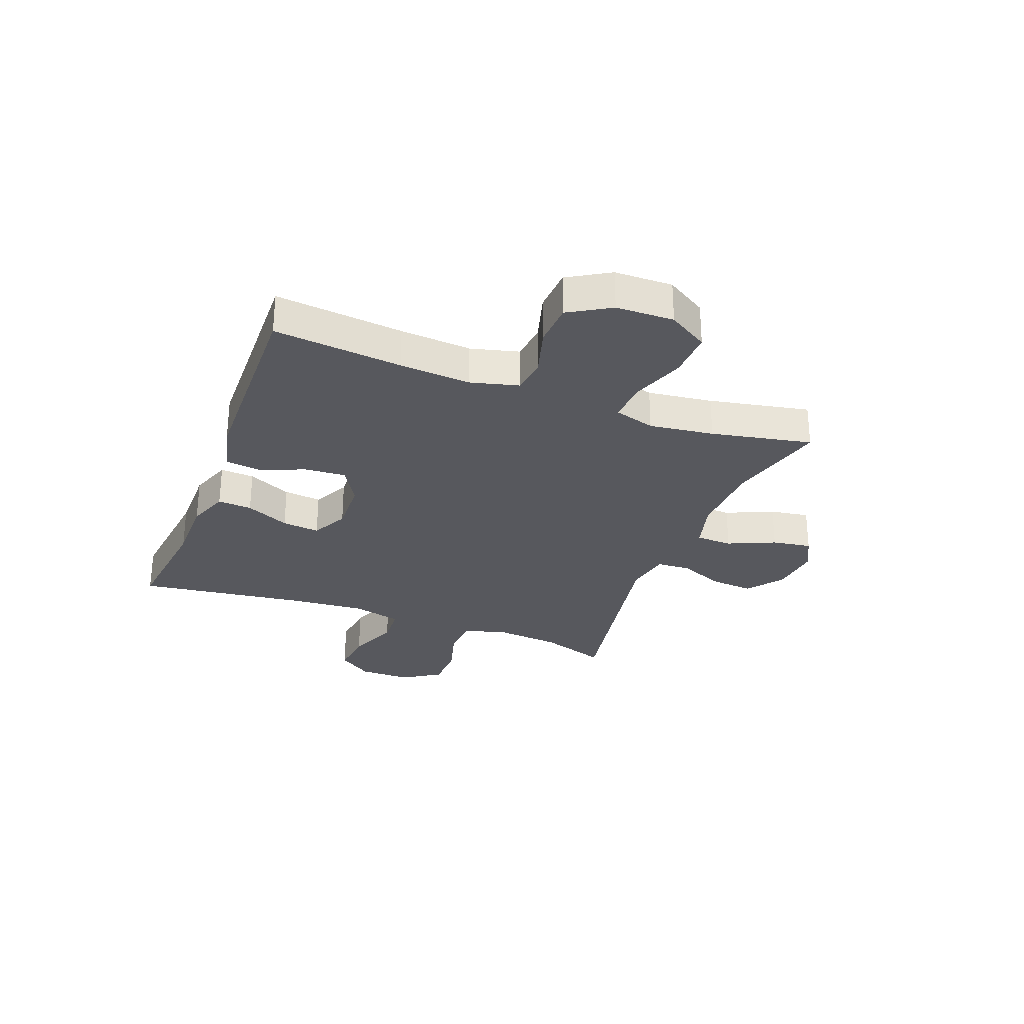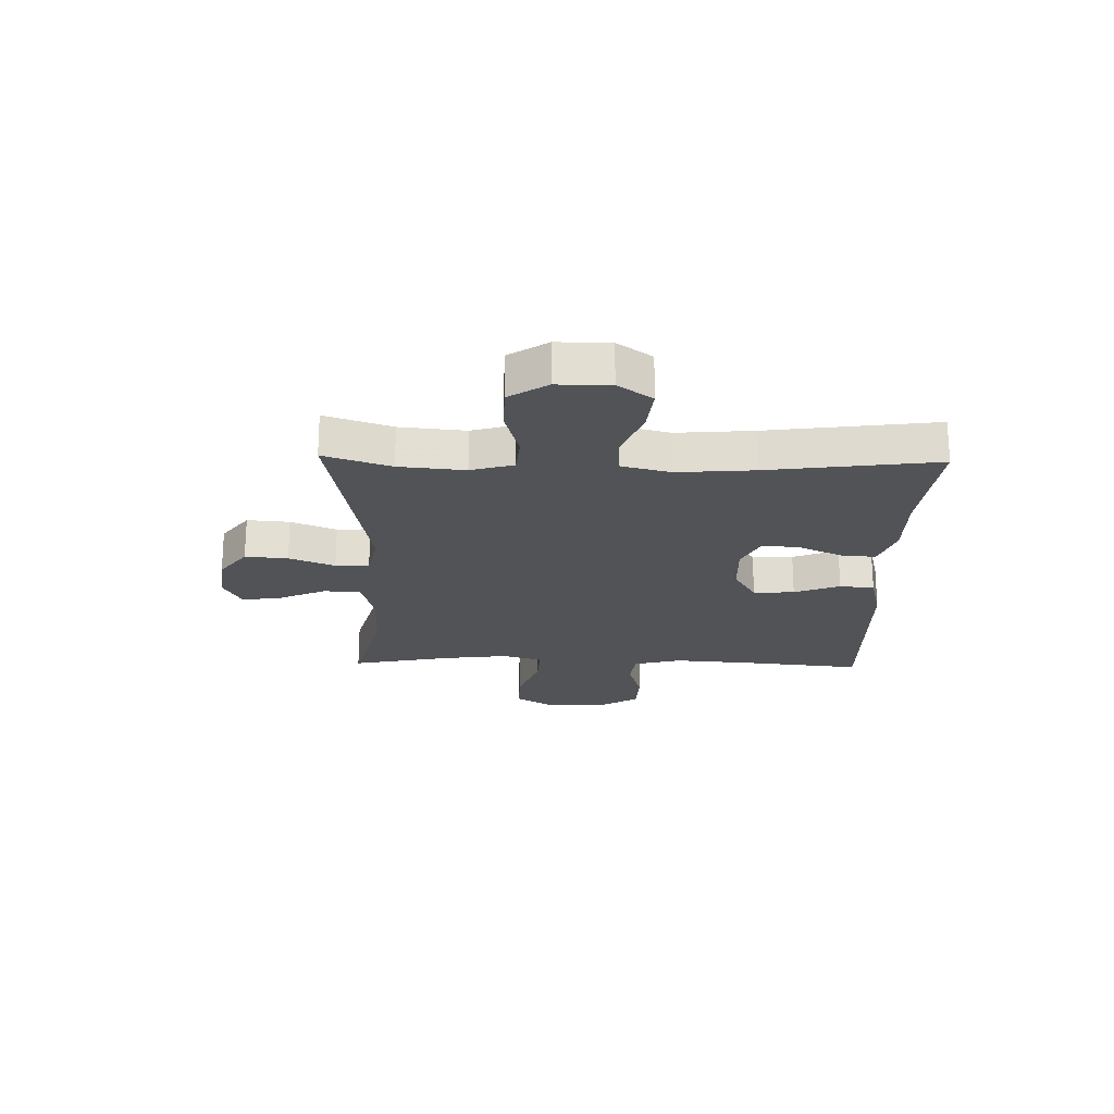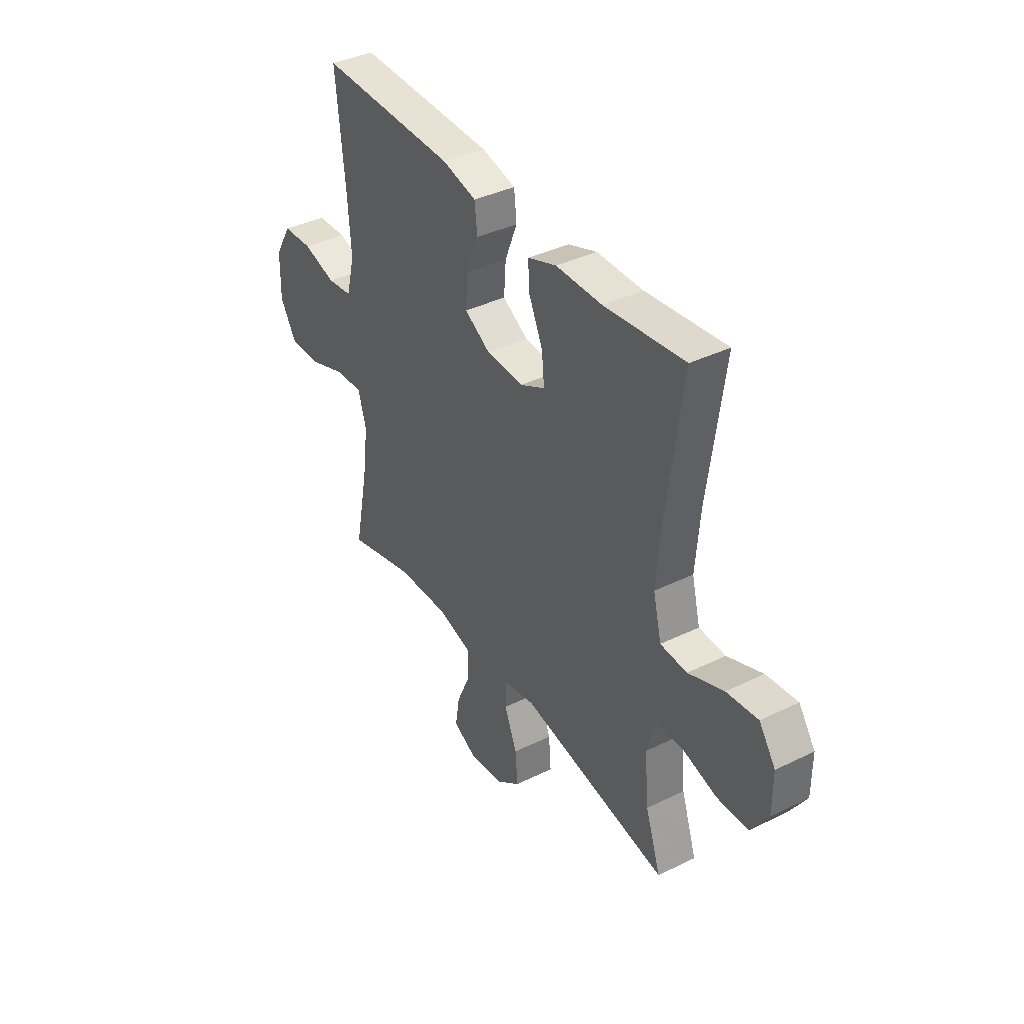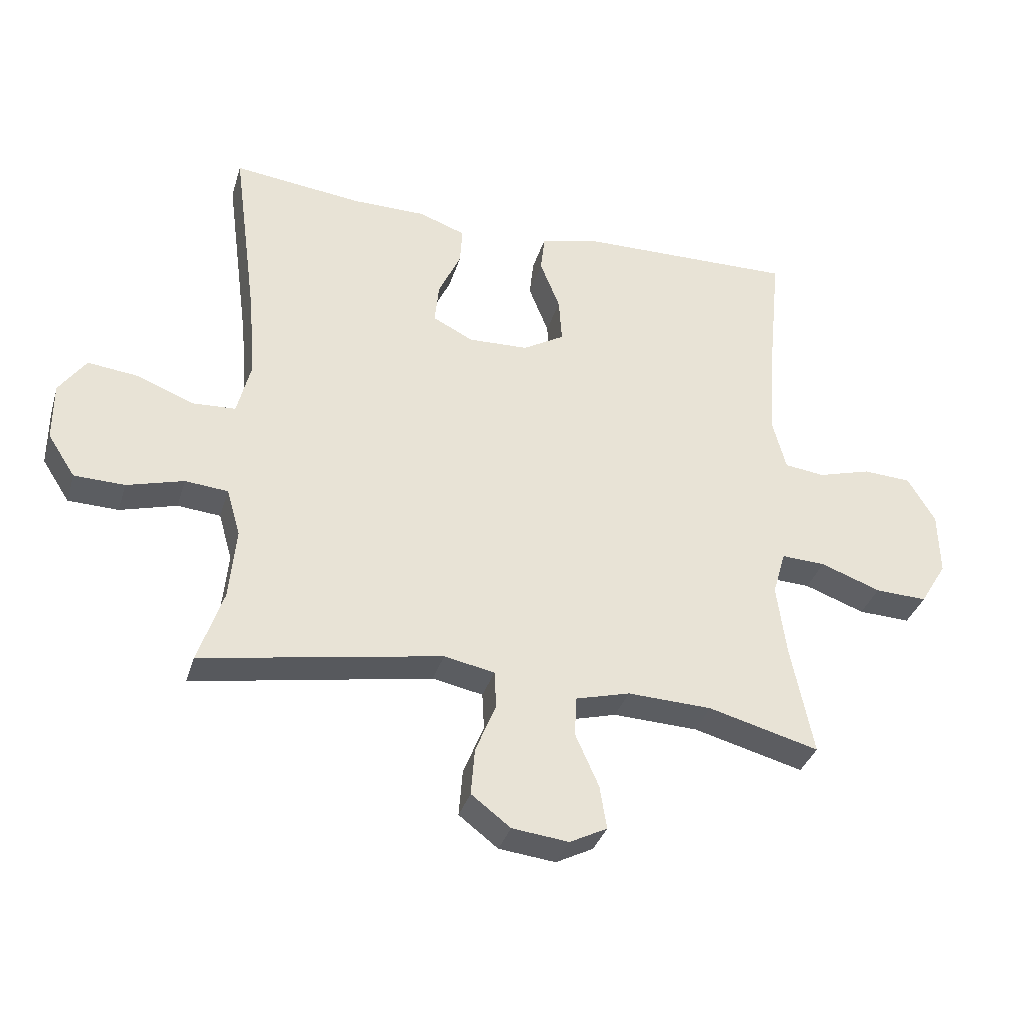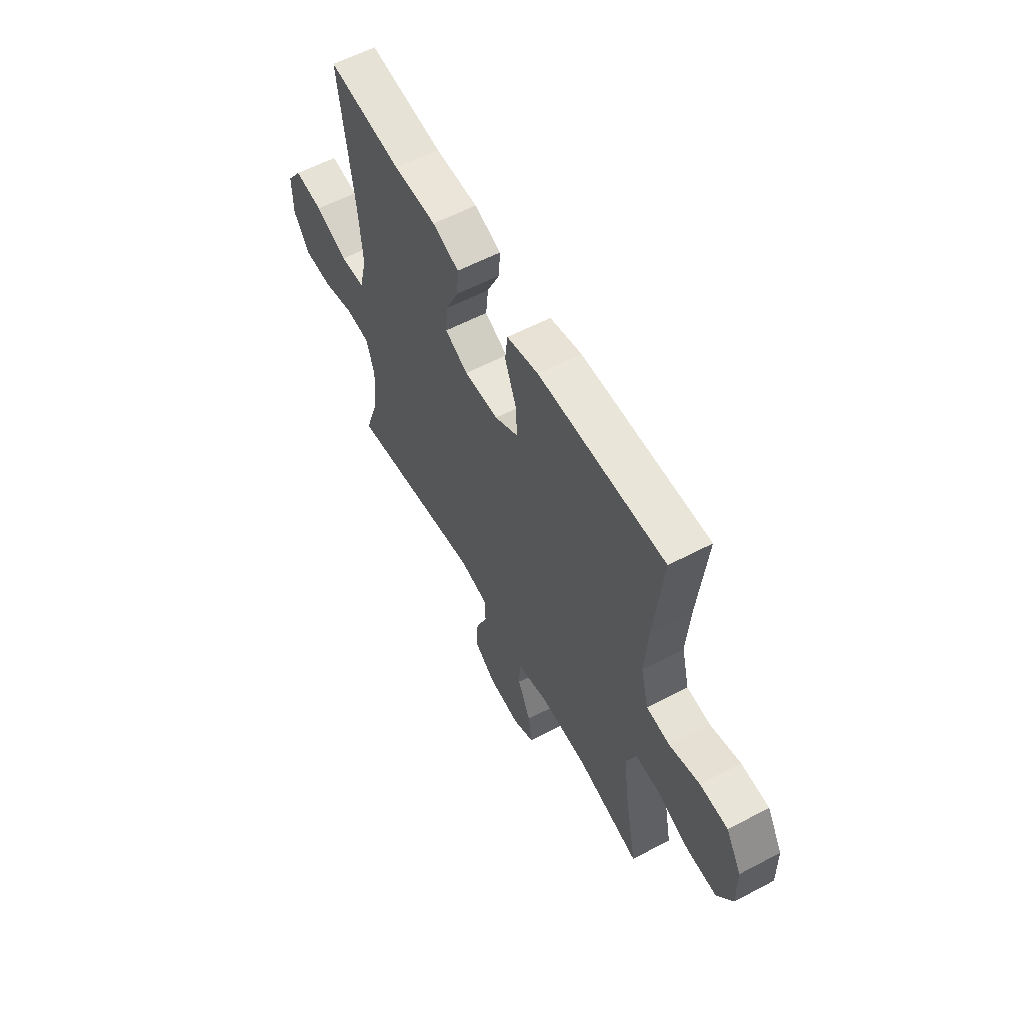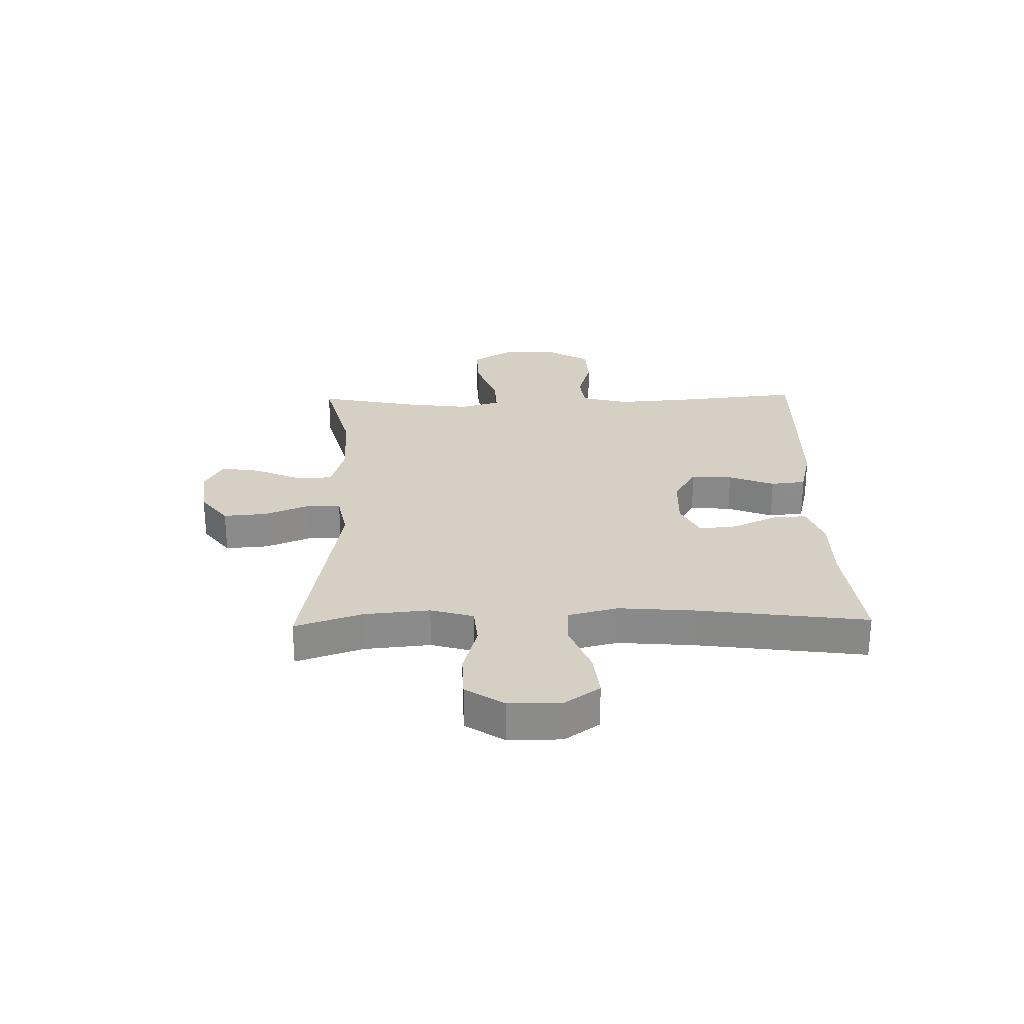
<metadata>
{"format":"obj","ext":"obj","renderer":"f3d","projection":"perspective","resolution":1024,"background":"white","views":[{"elev":-28.9,"azim":69.1,"up":"+Y"},{"elev":-22.0,"azim":-91.4,"up":"+Y"},{"elev":38.6,"azim":-121.7,"up":"+Z"},{"elev":-35.1,"azim":-16.2,"up":"+Z"},{"elev":58.8,"azim":61.5,"up":"+Z"},{"elev":26.4,"azim":-91.3,"up":"+Y"}]}
</metadata>
<code>
v 0.5 0.07 0.5
v 0.477 0.07 0.272
v 0.468 0.07 0.145
v 0.49 0.07 0.06
v 0.555 0.07 0.052
v 0.641 0.07 0.077
v 0.719 0.07 0.073
v 0.763 0.07 -0.001
v 0.765 0.07 -0.104
v 0.722 0.07 -0.175
v 0.638 0.07 -0.172
v 0.541 0.07 -0.137
v 0.47 0.07 -0.134
v 0.449 0.07 -0.206
v 0.464 0.07 -0.321
v 0.5 0.07 -0.5
v 0.322 0.07 -0.453
v 0.186 0.07 -0.448
v 0.098 0.07 -0.472
v 0.096 0.07 -0.537
v 0.133 0.07 -0.621
v 0.144 0.07 -0.691
v 0.084 0.07 -0.722
v -0.007 0.07 -0.712
v -0.07 0.07 -0.664
v -0.064 0.07 -0.588
v -0.031 0.07 -0.507
v -0.034 0.07 -0.447
v -0.115 0.07 -0.431
v -0.5 0.07 -0.5
v -0.46 0.07 -0.381
v -0.449 0.07 -0.264
v -0.471 0.07 -0.188
v -0.54 0.07 -0.182
v -0.631 0.07 -0.208
v -0.712 0.07 -0.206
v -0.756 0.07 -0.138
v -0.756 0.07 -0.044
v -0.713 0.07 0.017
v -0.632 0.07 0.008
v -0.54 0.07 -0.028
v -0.471 0.07 -0.024
v -0.449 0.07 0.064
v -0.46 0.07 0.199
v -0.5 0.07 0.5
v -0.292 0.07 0.476
v -0.172 0.07 0.476
v -0.097 0.07 0.449
v -0.101 0.07 0.388
v -0.137 0.07 0.31
v -0.144 0.07 0.243
v -0.079 0.07 0.21
v 0.018 0.07 0.214
v 0.085 0.07 0.254
v 0.08 0.07 0.327
v 0.048 0.07 0.408
v 0.055 0.07 0.47
v 0.144 0.07 0.492
v 0.5 0 0.5
v 0.477 0 0.272
v 0.468 0 0.145
v 0.49 0 0.06
v 0.555 0 0.052
v 0.641 0 0.077
v 0.719 0 0.073
v 0.763 0 -0.001
v 0.765 0 -0.104
v 0.722 0 -0.175
v 0.638 0 -0.172
v 0.541 0 -0.137
v 0.47 0 -0.134
v 0.449 0 -0.206
v 0.464 0 -0.321
v 0.5 0 -0.5
v 0.322 0 -0.453
v 0.186 0 -0.448
v 0.098 0 -0.472
v 0.096 0 -0.537
v 0.133 0 -0.621
v 0.144 0 -0.691
v 0.084 0 -0.722
v -0.007 0 -0.712
v -0.07 0 -0.664
v -0.064 0 -0.588
v -0.031 0 -0.507
v -0.034 0 -0.447
v -0.115 0 -0.431
v -0.5 0 -0.5
v -0.46 0 -0.381
v -0.449 0 -0.264
v -0.471 0 -0.188
v -0.54 0 -0.182
v -0.631 0 -0.208
v -0.712 0 -0.206
v -0.756 0 -0.138
v -0.756 0 -0.044
v -0.713 0 0.017
v -0.632 0 0.008
v -0.54 0 -0.028
v -0.471 0 -0.024
v -0.449 0 0.064
v -0.46 0 0.199
v -0.5 0 0.5
v -0.292 0 0.476
v -0.172 0 0.476
v -0.097 0 0.449
v -0.101 0 0.388
v -0.137 0 0.31
v -0.144 0 0.243
v -0.079 0 0.21
v 0.018 0 0.214
v 0.085 0 0.254
v 0.08 0 0.327
v 0.048 0 0.408
v 0.055 0 0.47
v 0.144 0 0.492
f 55 56 57 58
f 54 55 58 1
f 53 54 1 2
f 47 48 49 50
f 46 47 50 51
f 44 45 46 51
f 43 44 51 52
f 38 39 40 41
f 38 41 42
f 37 38 42
f 34 35 36 37
f 33 34 37 42
f 32 33 42 43
f 29 30 31
f 29 31 32
f 28 29 32 43
f 24 25 26 27
f 24 27 28
f 23 24 28
f 20 21 22 23
f 19 20 23 28
f 18 19 28 43
f 15 16 17
f 14 15 17 18
f 13 14 18 43
f 9 10 11 12
f 5 6 7 8
f 4 5 8 9
f 53 2 3
f 53 3 4
f 13 43 52 53
f 12 13 53
f 4 9 12 53
f 116 115 114 113
f 59 116 113 112
f 60 59 112 111
f 108 107 106 105
f 109 108 105 104
f 109 104 103 102
f 110 109 102 101
f 99 98 97 96
f 100 99 96
f 100 96 95
f 95 94 93 92
f 100 95 92 91
f 101 100 91 90
f 89 88 87
f 90 89 87
f 101 90 87 86
f 85 84 83 82
f 86 85 82
f 86 82 81
f 81 80 79 78
f 86 81 78 77
f 101 86 77 76
f 75 74 73
f 76 75 73 72
f 101 76 72 71
f 70 69 68 67
f 66 65 64 63
f 67 66 63 62
f 61 60 111
f 62 61 111
f 111 110 101 71
f 111 71 70
f 111 70 67 62
f 1 59 60 2
f 2 60 61 3
f 3 61 62 4
f 4 62 63 5
f 5 63 64 6
f 6 64 65 7
f 7 65 66 8
f 8 66 67 9
f 9 67 68 10
f 10 68 69 11
f 11 69 70 12
f 12 70 71 13
f 13 71 72 14
f 14 72 73 15
f 15 73 74 16
f 16 74 75 17
f 17 75 76 18
f 18 76 77 19
f 19 77 78 20
f 20 78 79 21
f 21 79 80 22
f 22 80 81 23
f 23 81 82 24
f 24 82 83 25
f 25 83 84 26
f 26 84 85 27
f 27 85 86 28
f 28 86 87 29
f 29 87 88 30
f 30 88 89 31
f 31 89 90 32
f 32 90 91 33
f 33 91 92 34
f 34 92 93 35
f 35 93 94 36
f 36 94 95 37
f 37 95 96 38
f 38 96 97 39
f 39 97 98 40
f 40 98 99 41
f 41 99 100 42
f 42 100 101 43
f 43 101 102 44
f 44 102 103 45
f 45 103 104 46
f 46 104 105 47
f 47 105 106 48
f 48 106 107 49
f 49 107 108 50
f 50 108 109 51
f 51 109 110 52
f 52 110 111 53
f 53 111 112 54
f 54 112 113 55
f 55 113 114 56
f 56 114 115 57
f 57 115 116 58
f 58 116 59 1

</code>
